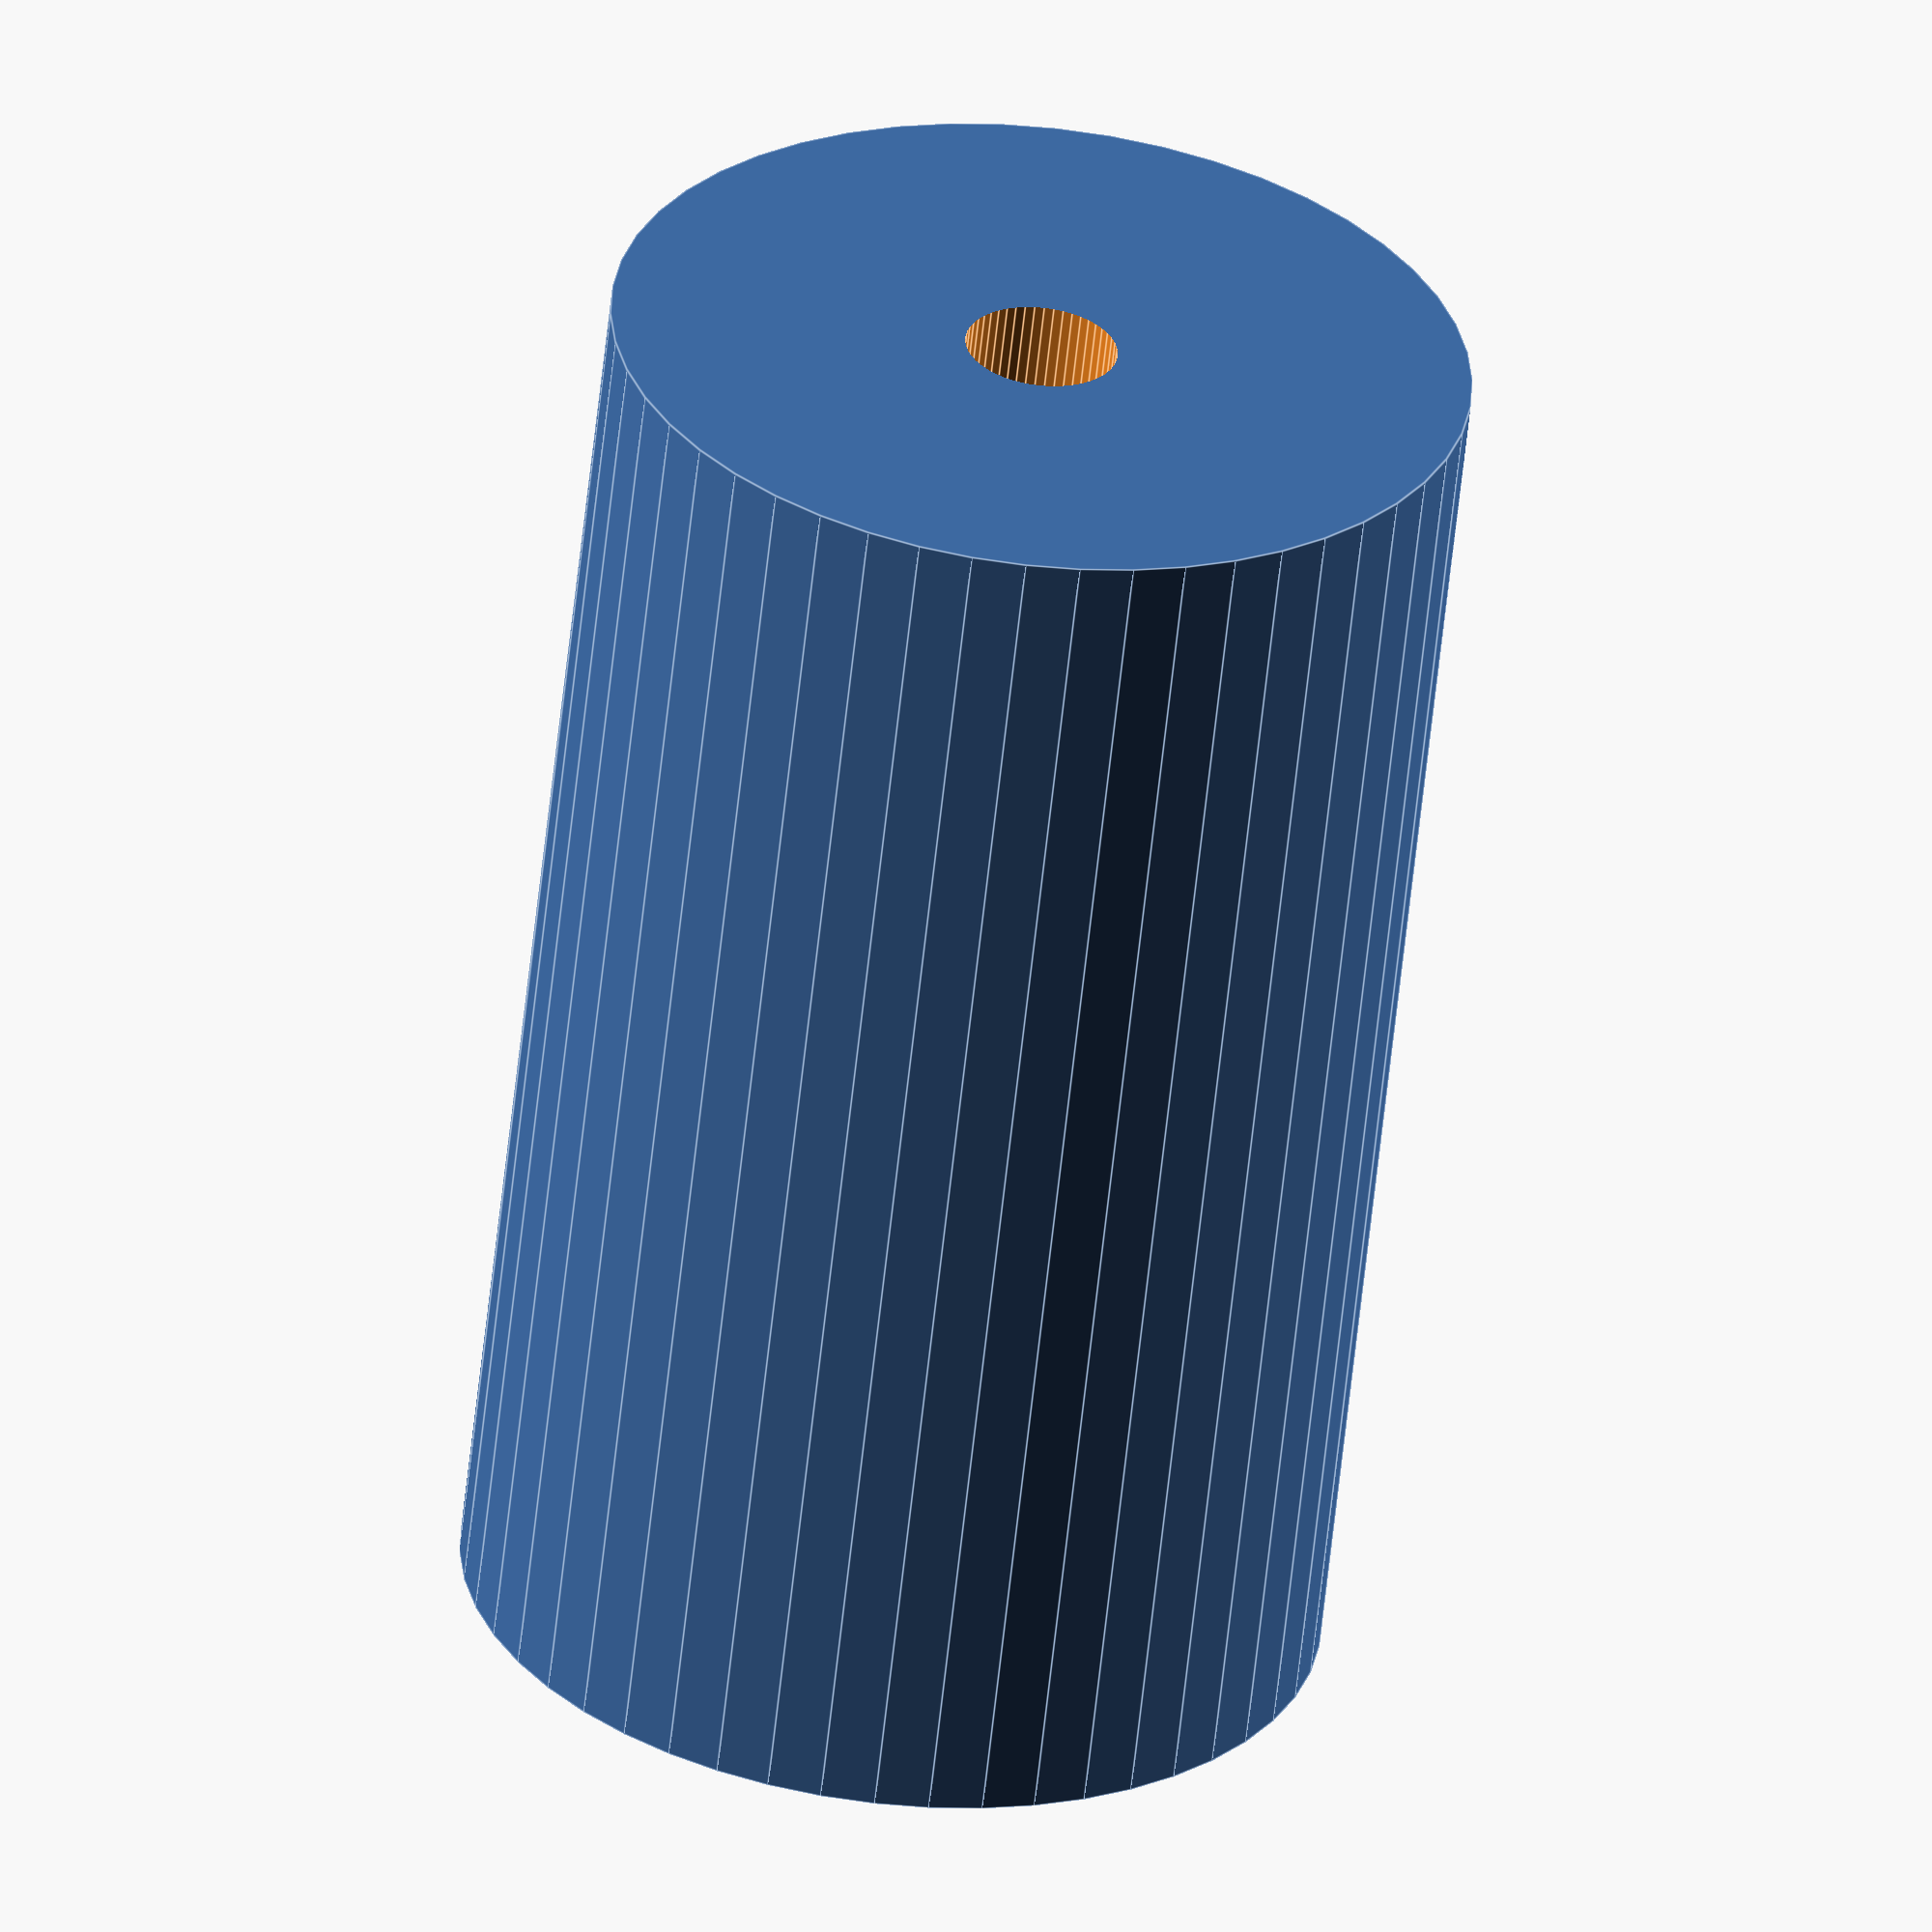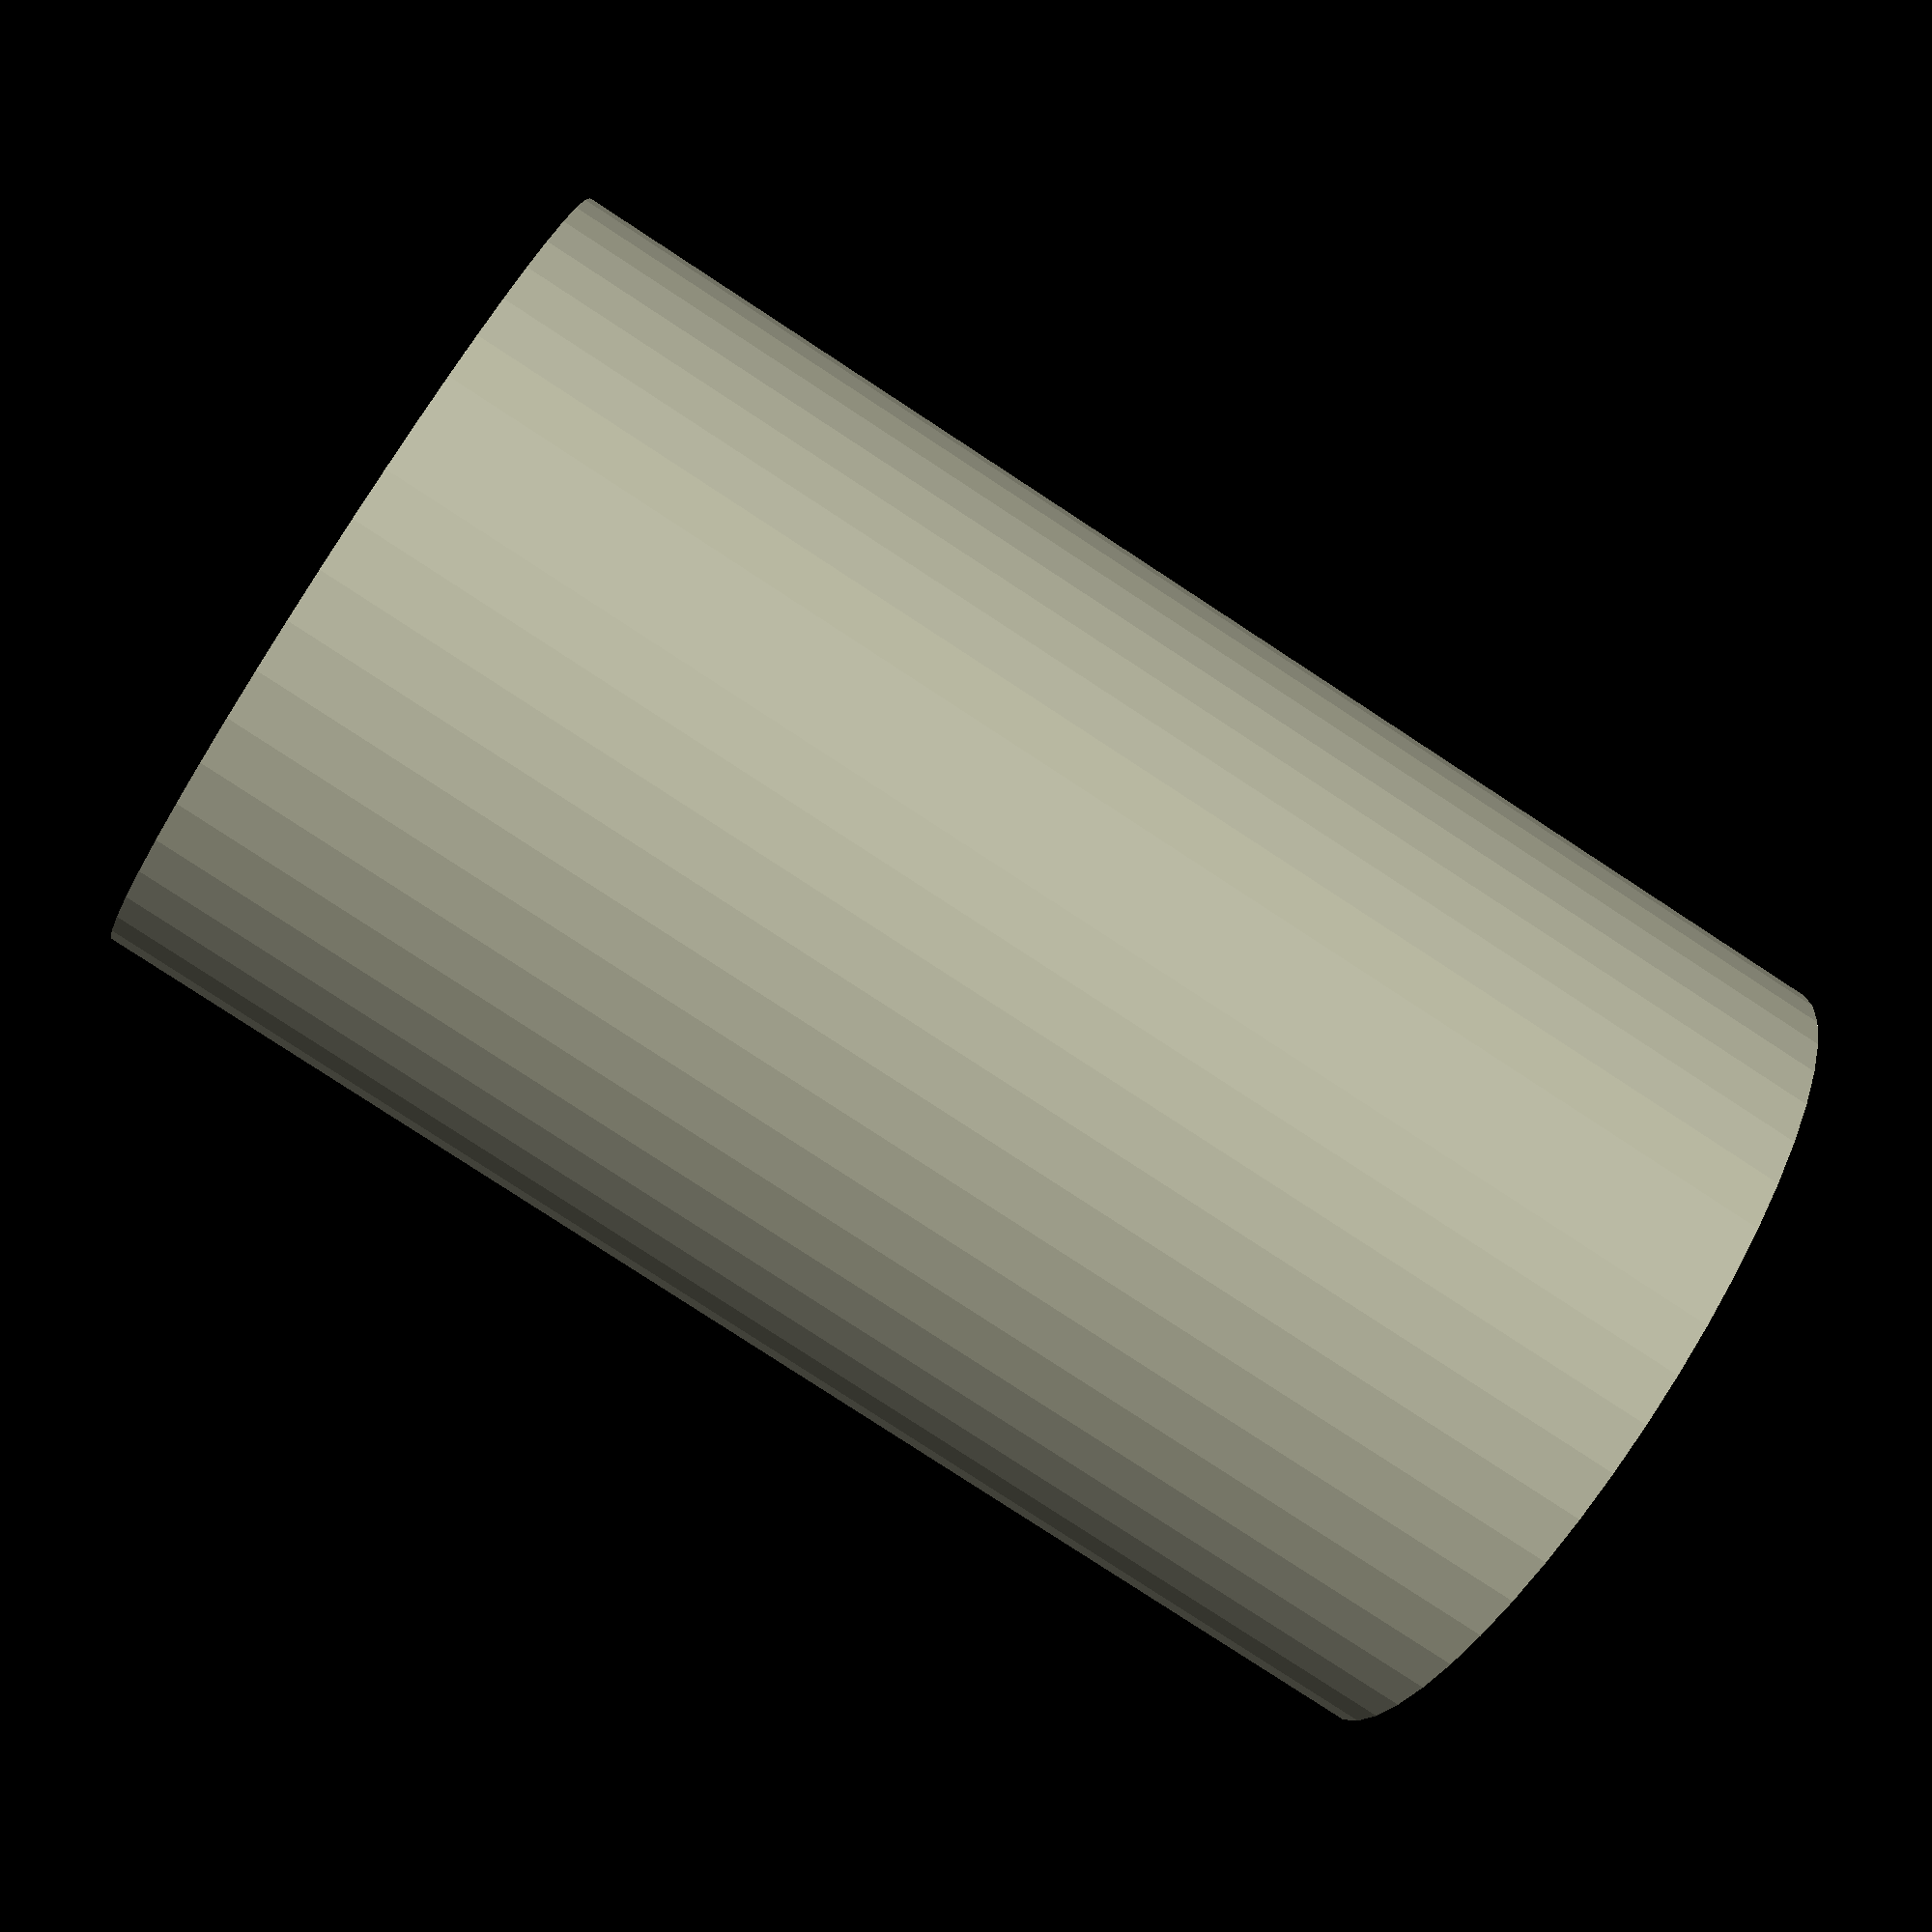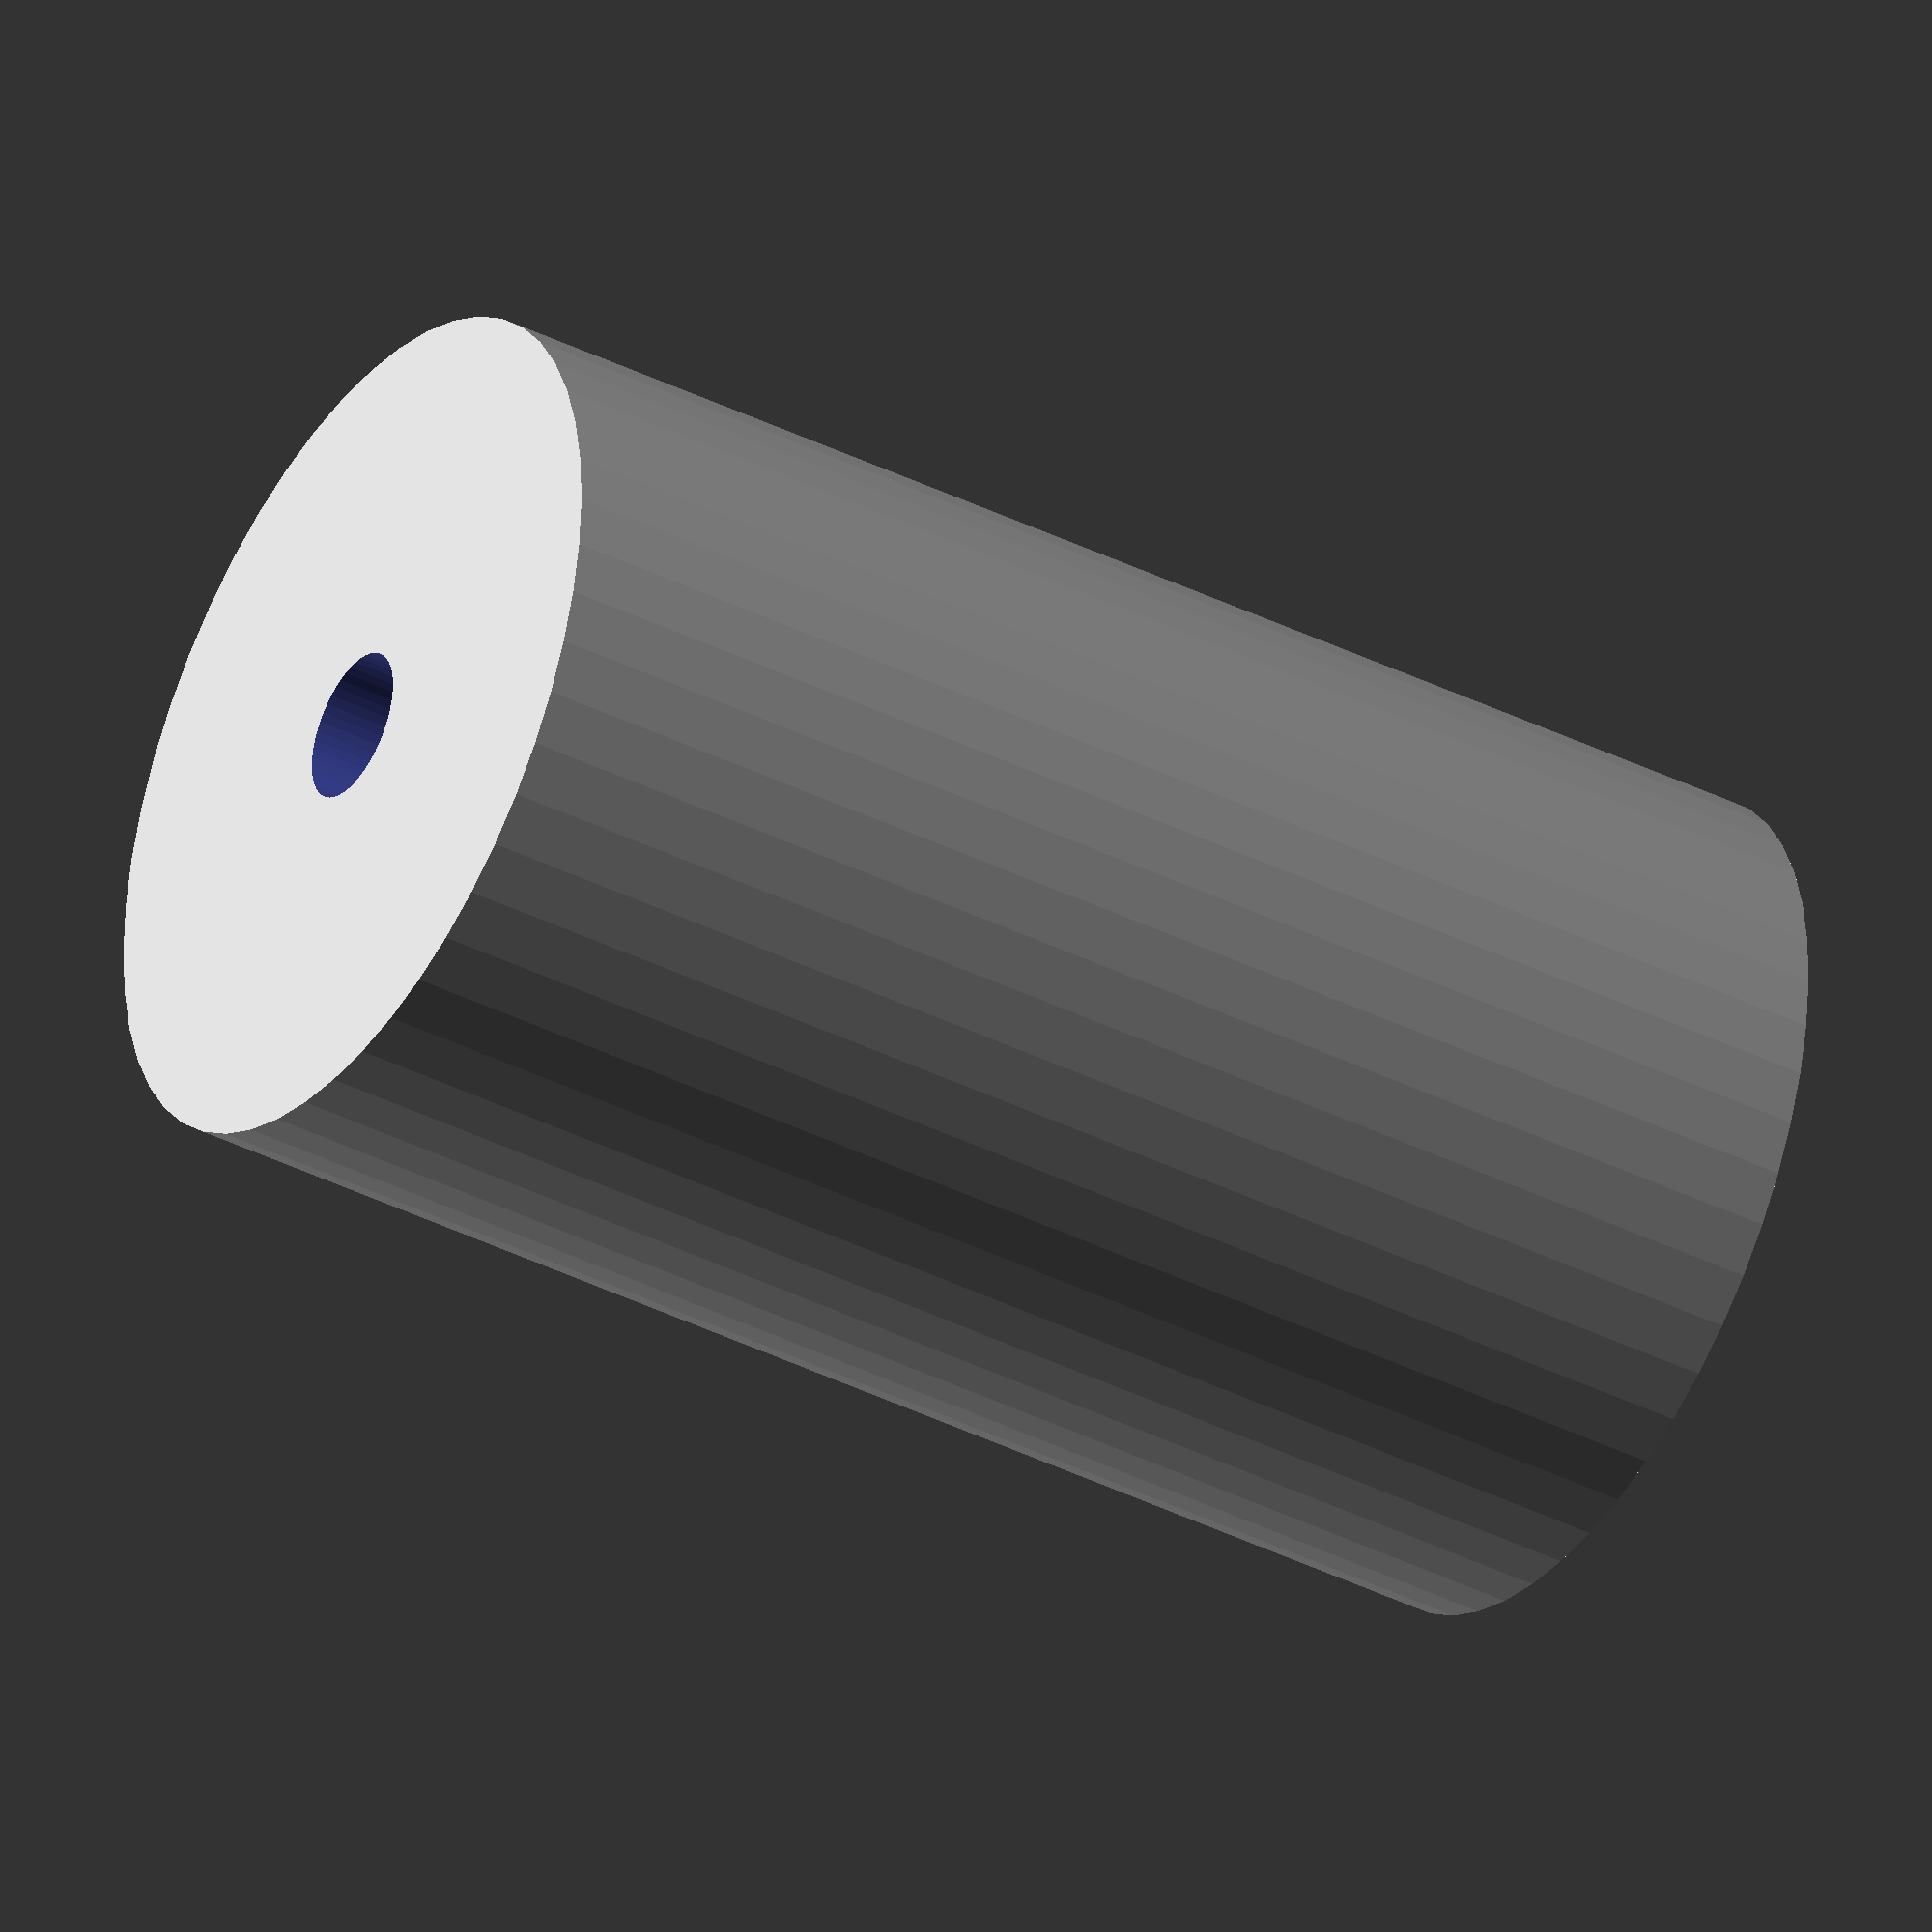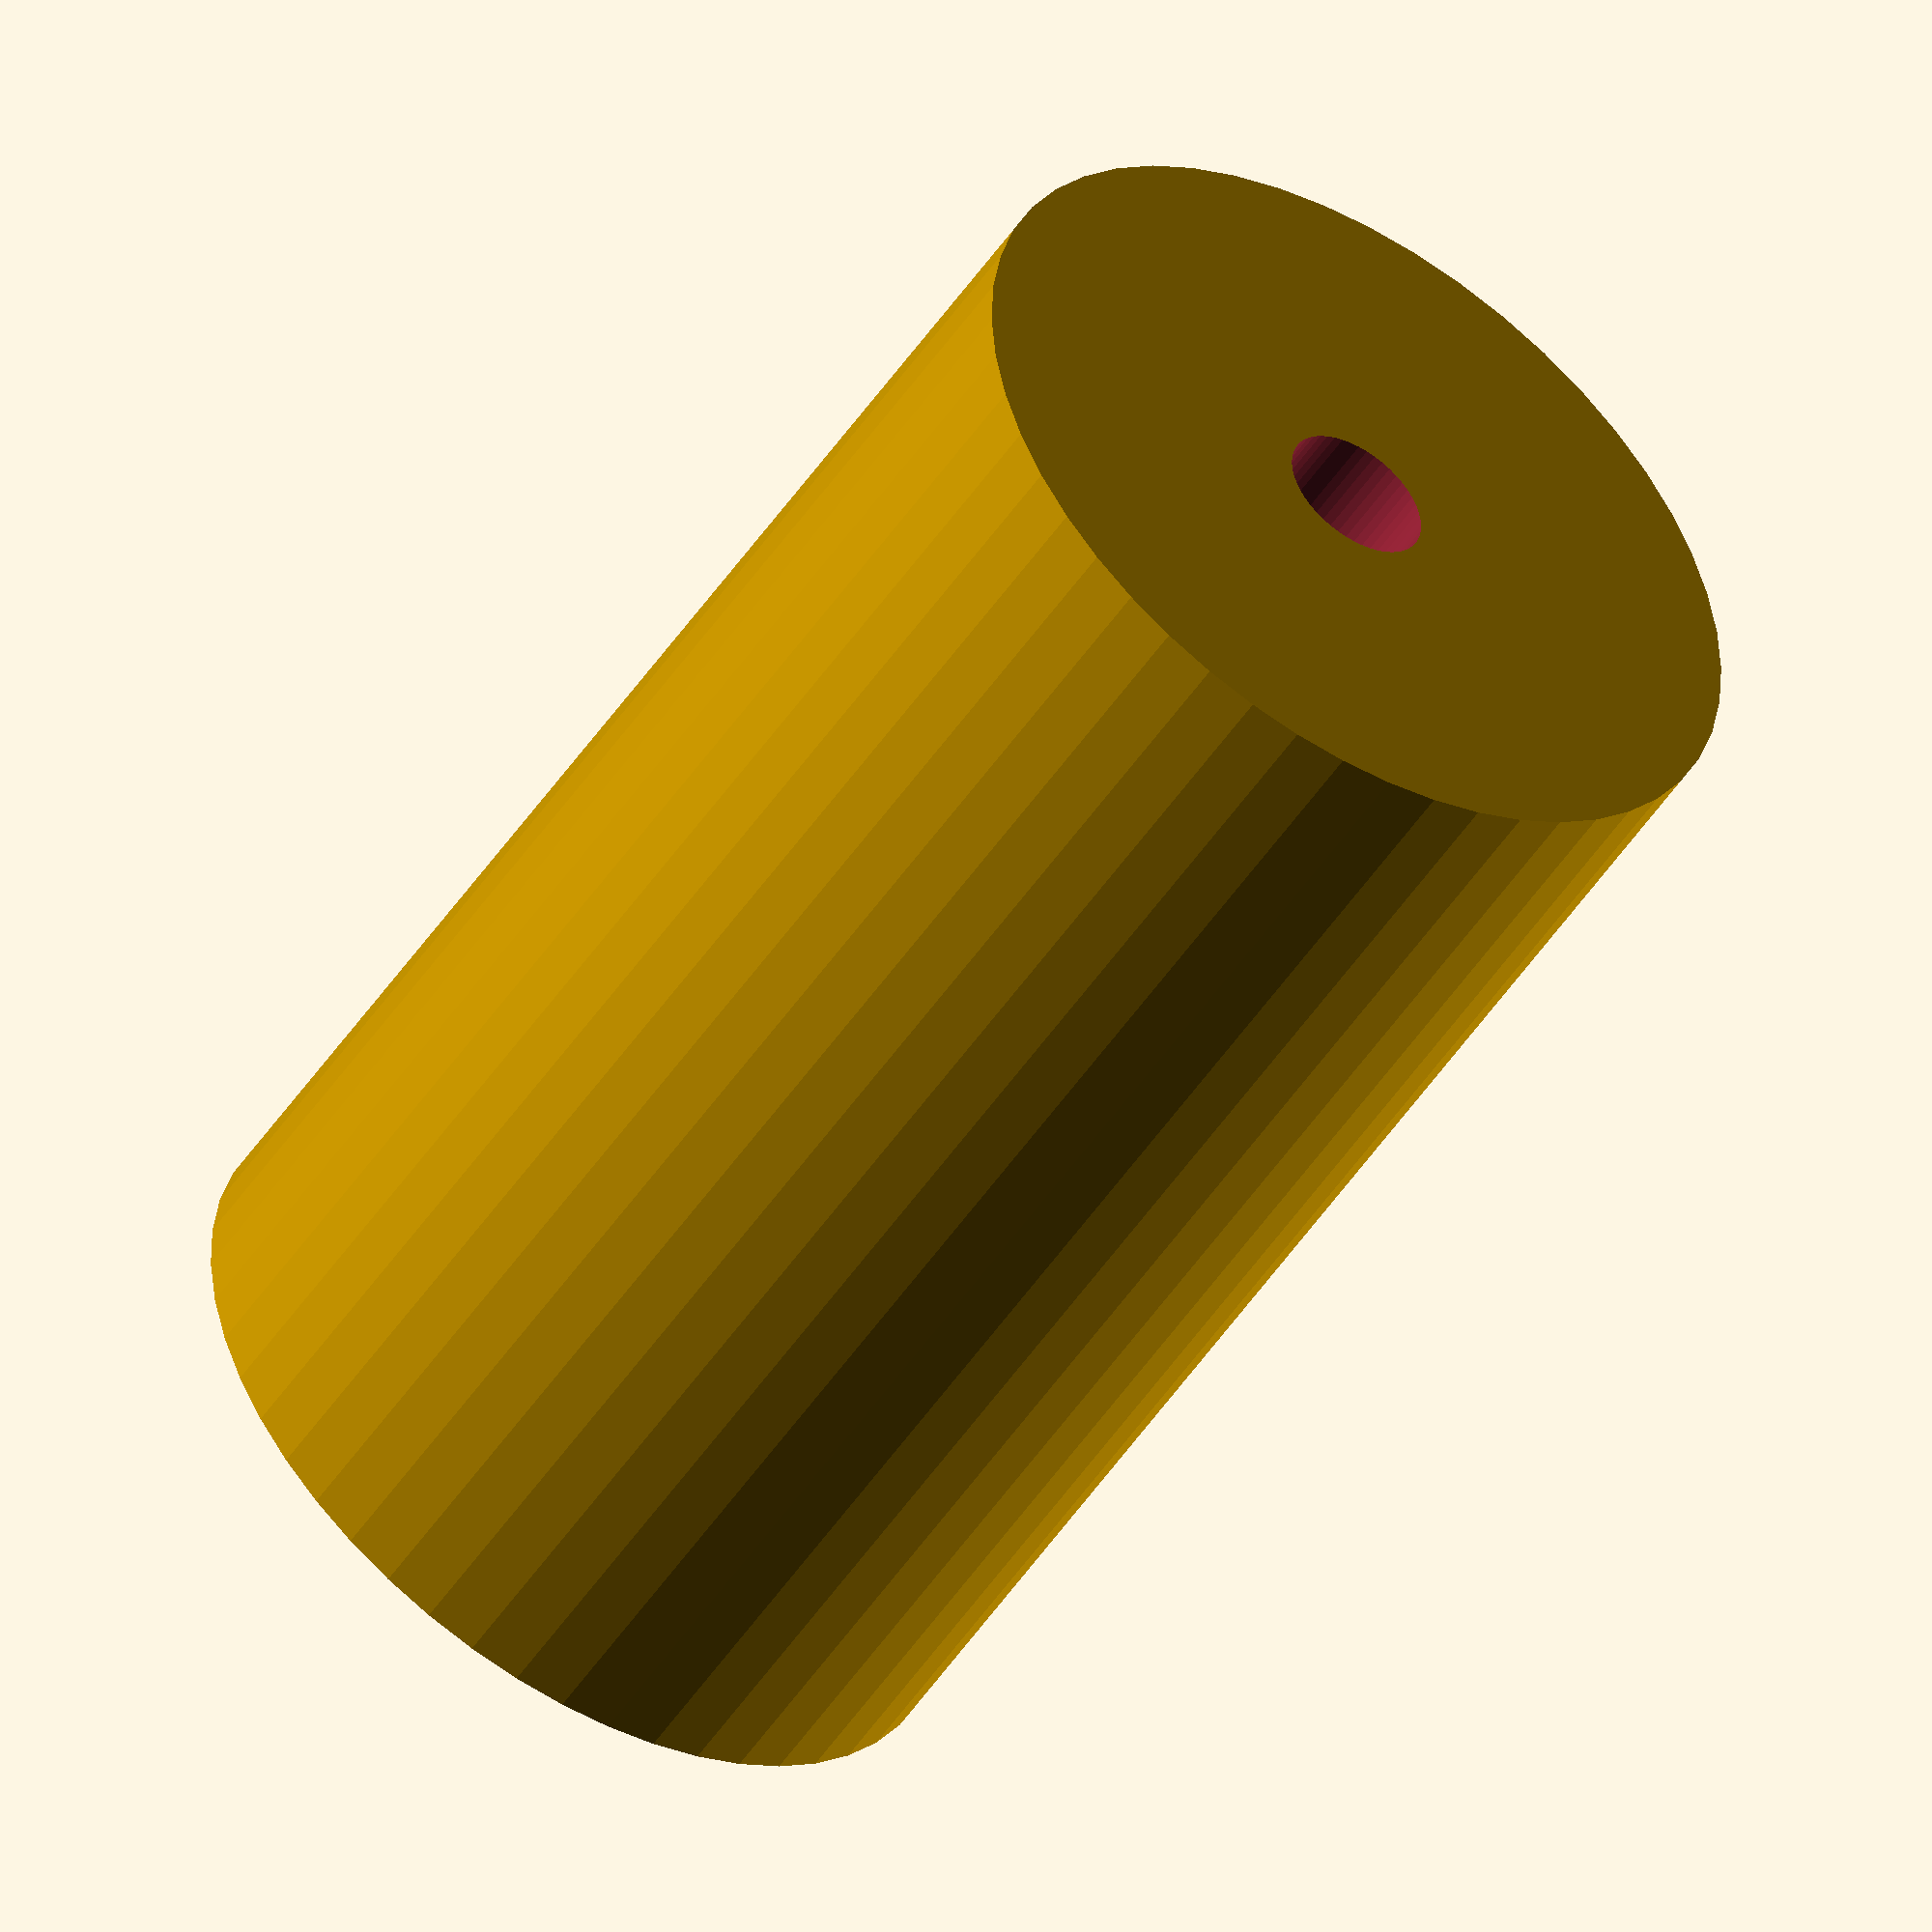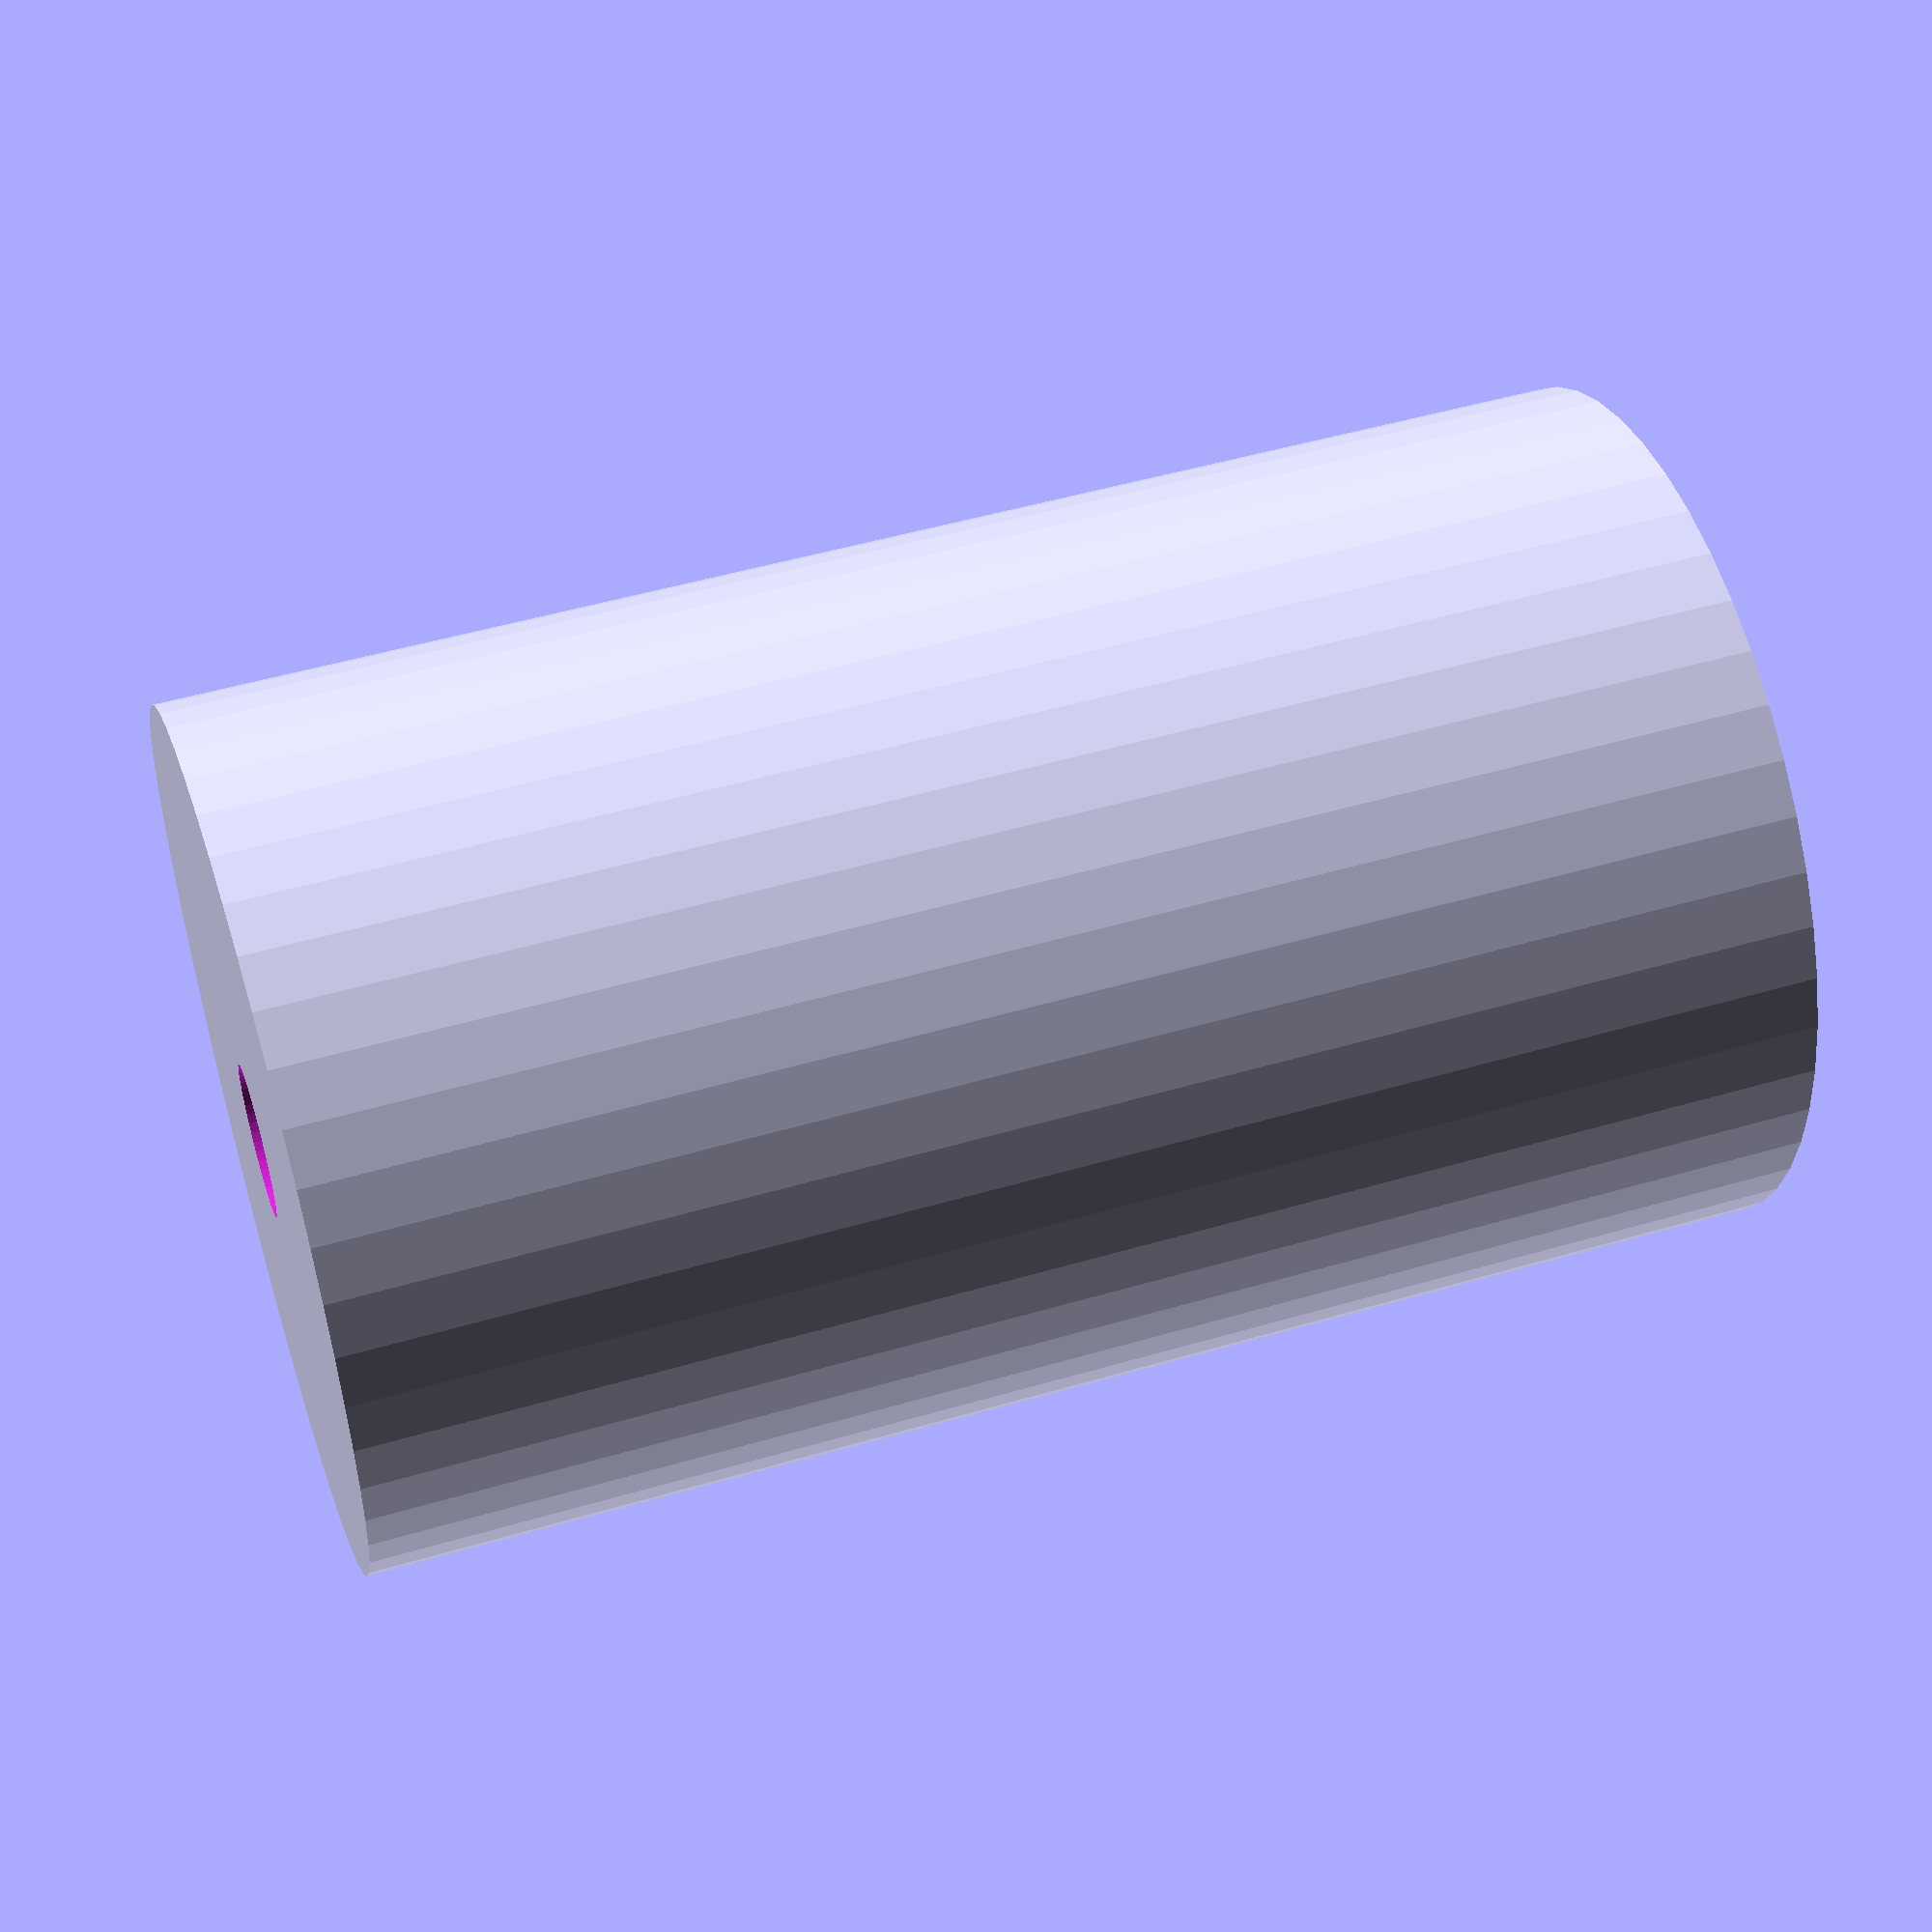
<openscad>
$fn = 50;


difference() {
	union() {
		translate(v = [0, 0, -40.0000000000]) {
			cylinder(h = 80, r = 24.0000000000);
		}
	}
	union() {
		translate(v = [0, 0, -100.0000000000]) {
			cylinder(h = 200, r = 4.2500000000);
		}
	}
}
</openscad>
<views>
elev=59.5 azim=351.3 roll=354.0 proj=o view=edges
elev=80.5 azim=40.9 roll=56.8 proj=p view=wireframe
elev=219.1 azim=186.1 roll=301.9 proj=o view=wireframe
elev=230.9 azim=131.1 roll=32.7 proj=o view=wireframe
elev=310.6 azim=87.3 roll=252.0 proj=p view=wireframe
</views>
